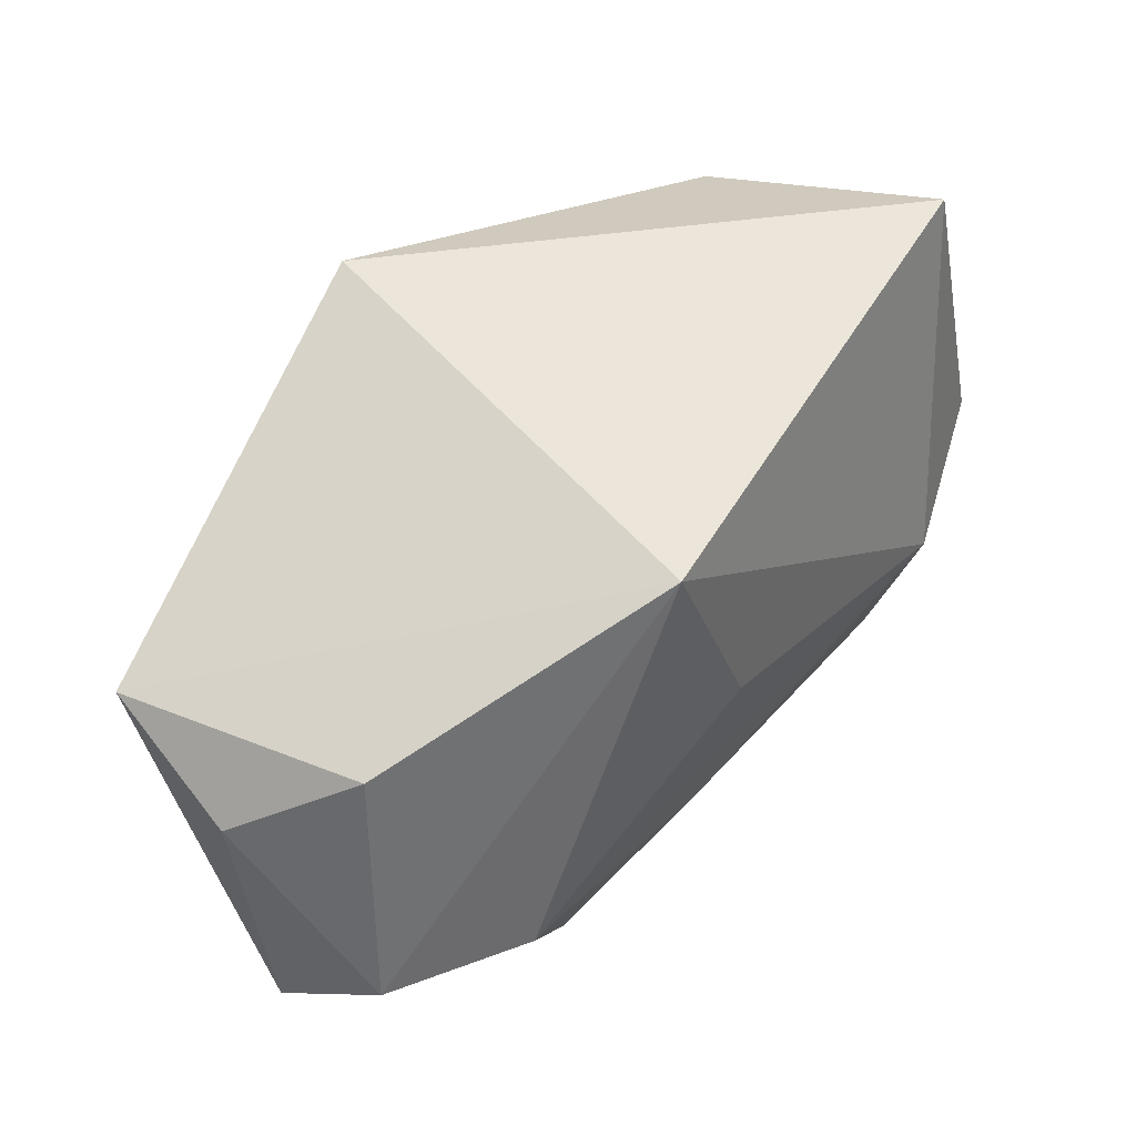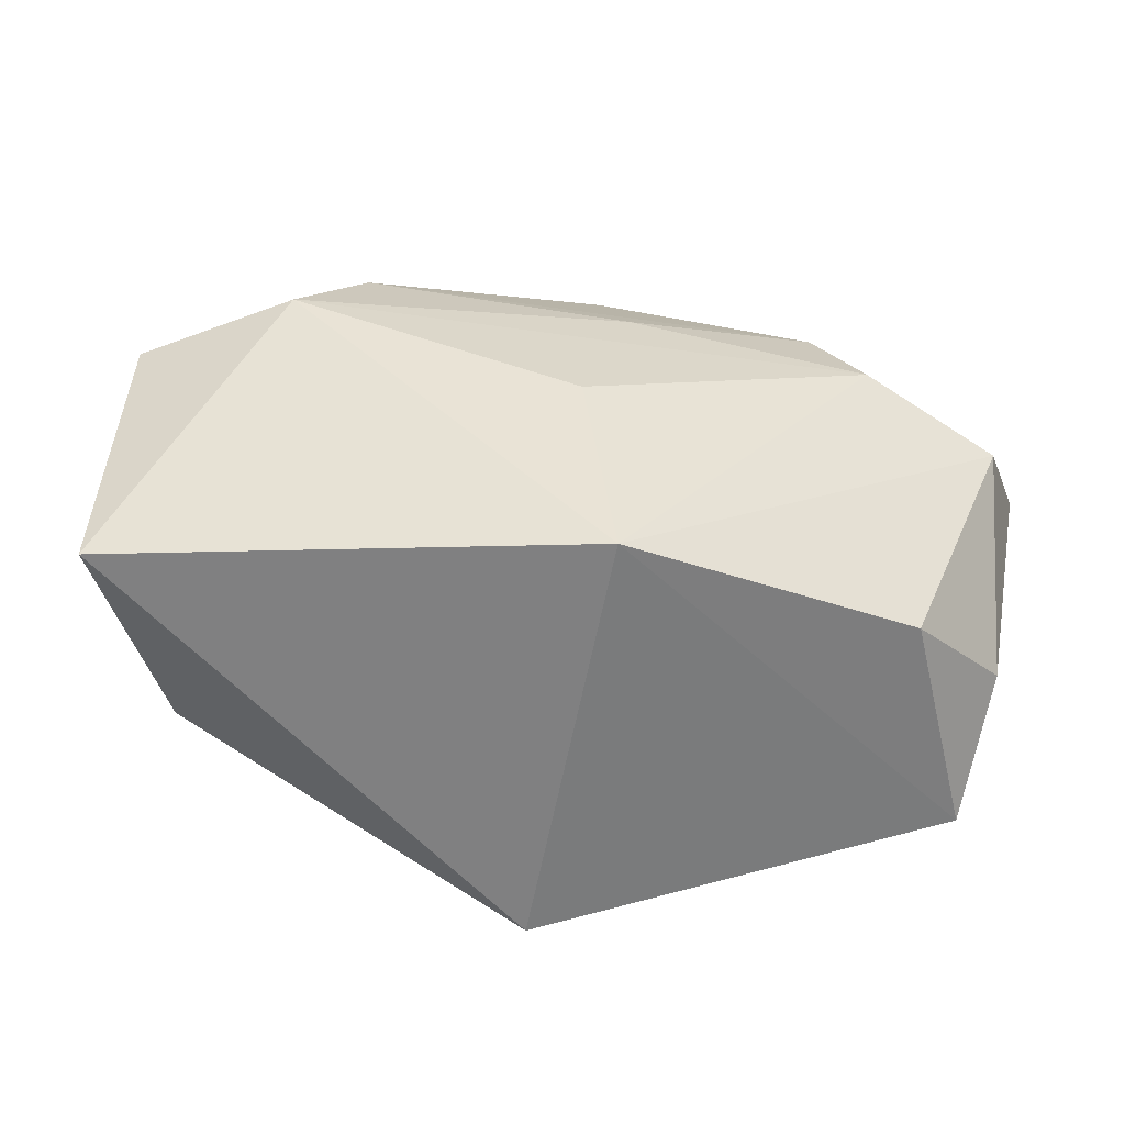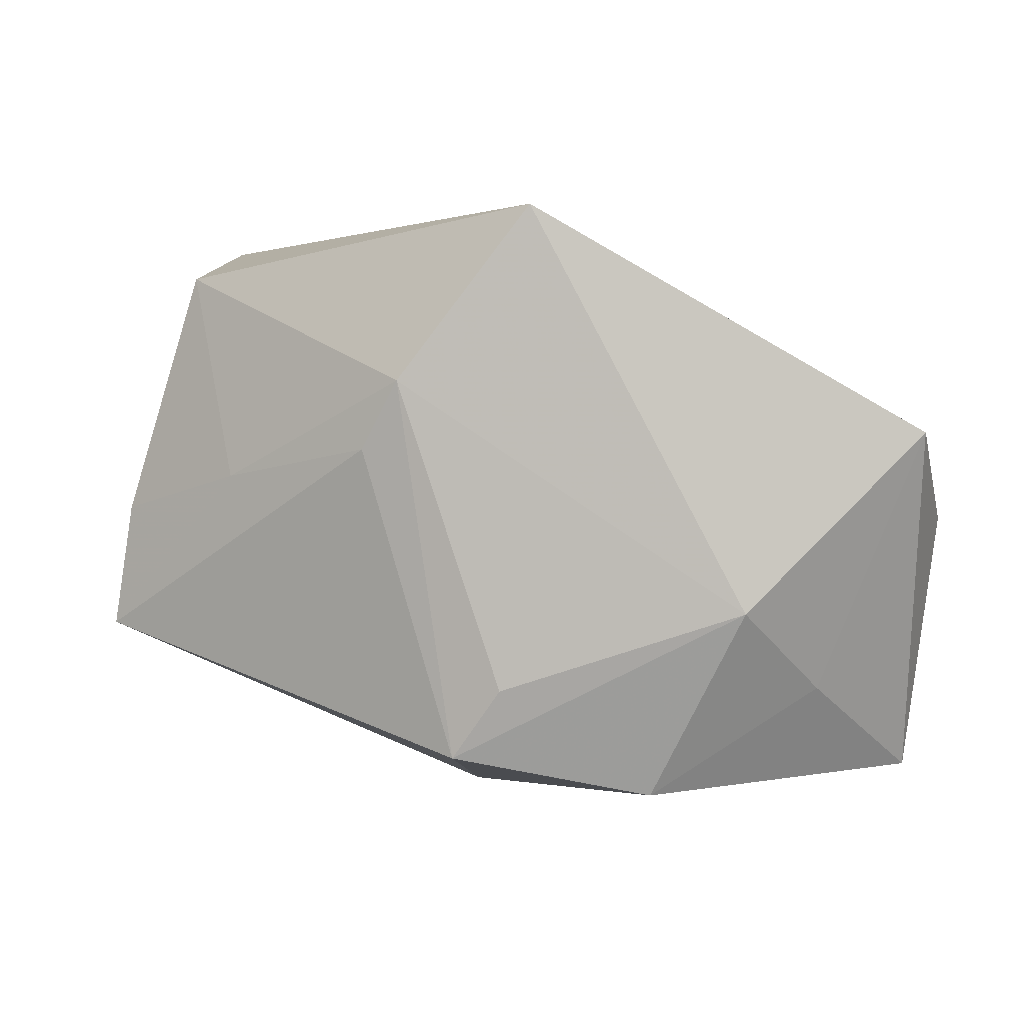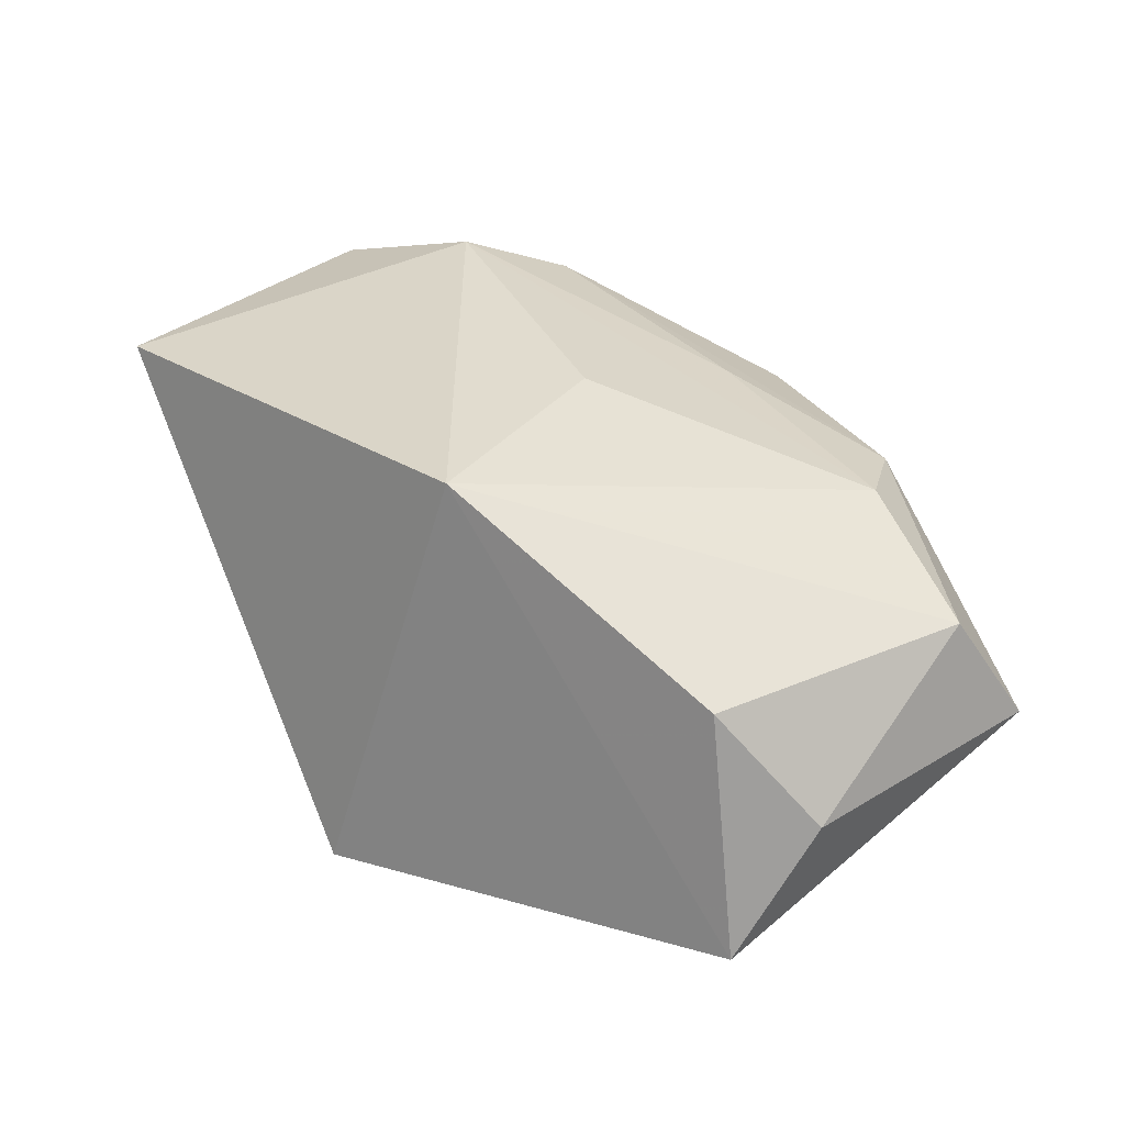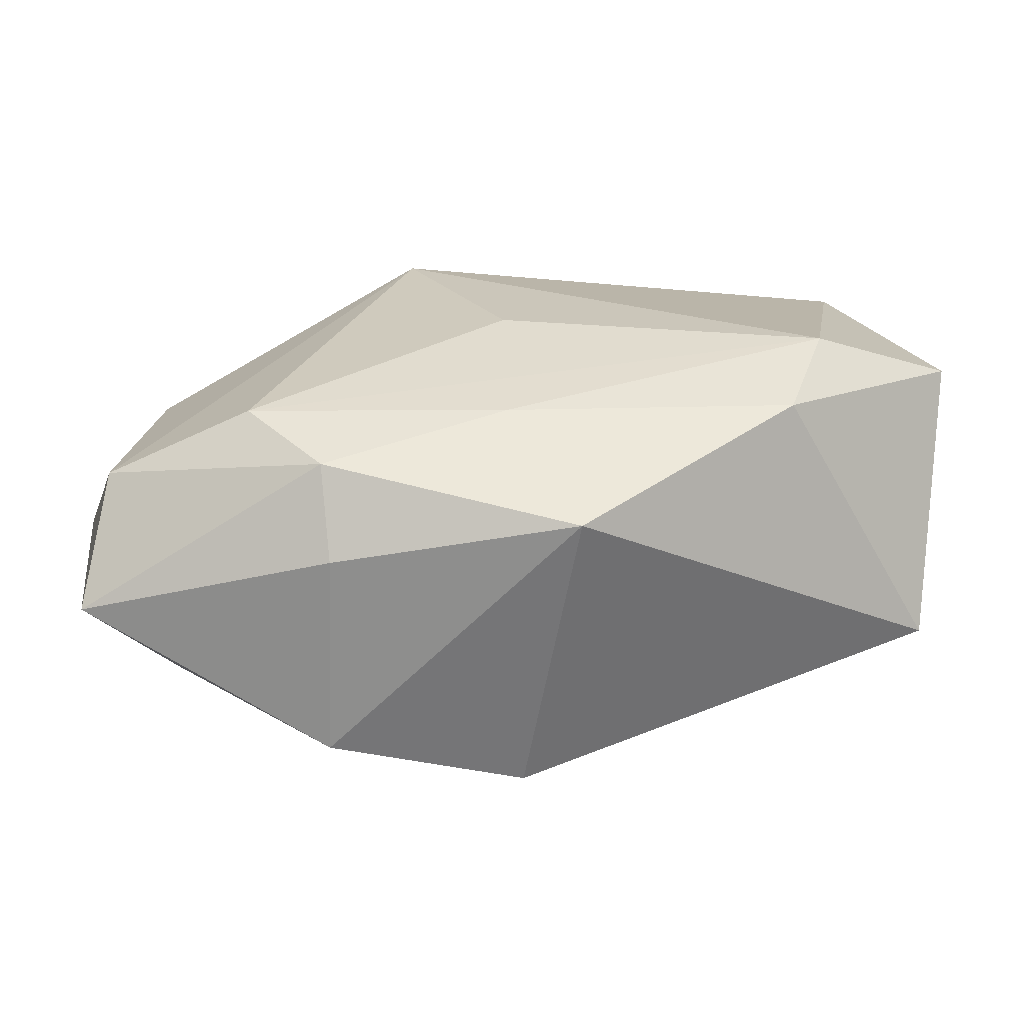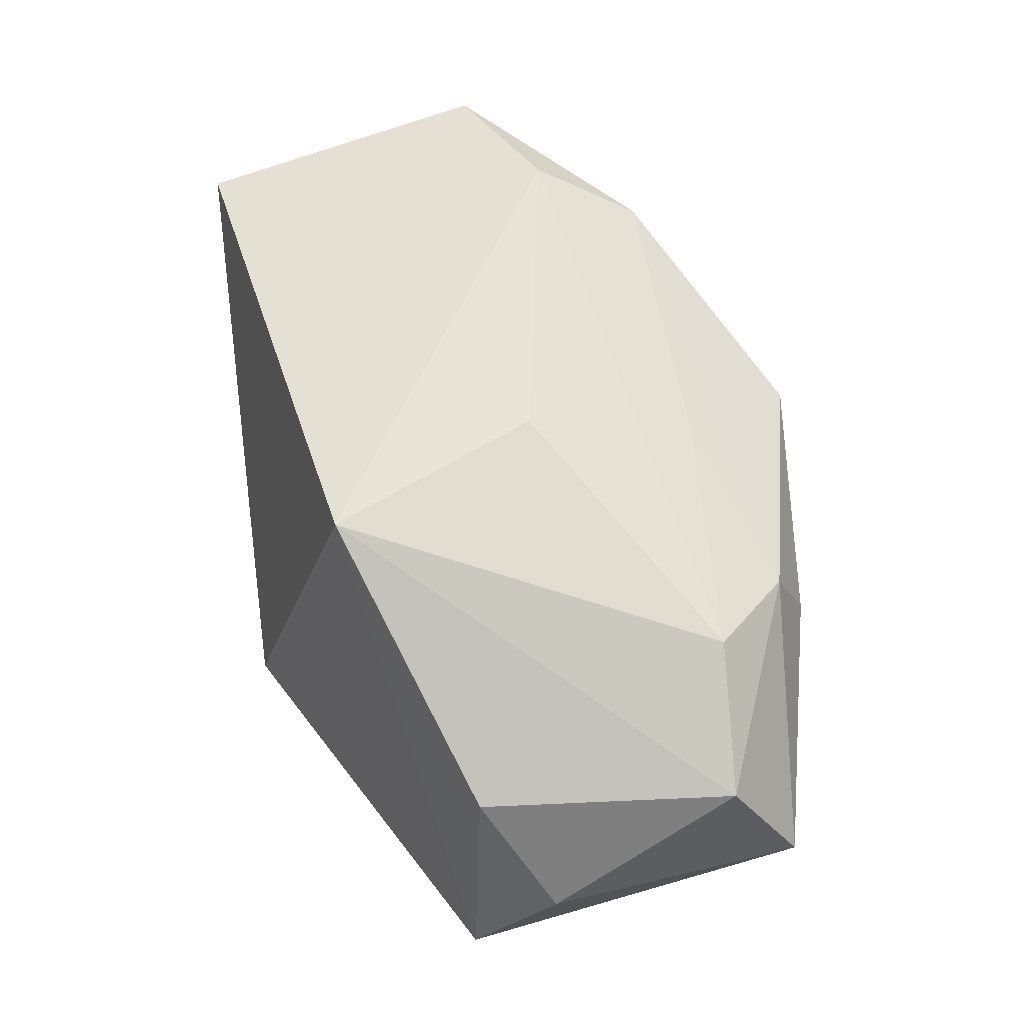
<metadata>
{"format":"obj","ext":"obj","renderer":"f3d","projection":"perspective","resolution":1024,"background":"white","views":[{"elev":41.7,"azim":-51.0,"up":"+Y"},{"elev":42.2,"azim":-160.9,"up":"+Z"},{"elev":0.8,"azim":-167.0,"up":"+Y"},{"elev":34.2,"azim":-120.0,"up":"+Z"},{"elev":-69.1,"azim":-1.4,"up":"+Y"},{"elev":61.3,"azim":-95.2,"up":"+Z"}]}
</metadata>
<code>
v 0.02397 0.003424 -0.01302
v -0.01639 -0.02554 -0.01352
v -0.0162 -0.02683 0.004777
v 0.03817 -0.01101 -0.007277
v 0.03284 0.02745 0.01424
v 0.03659 0.0003589 -0.007084
v -0.02407 -0.01722 0.01509
v -0.006568 0.02745 -0.0196
v -0.04156 -0.0005207 -0.002255
v 0.02413 -0.01466 0.01597
v 0.02747 -0.00532 0.0195
v -0.0383 -0.0235 -0.001538
v -0.03494 0.005949 0.007411
v 0.000961 -0.02212 -0.01797
v -0.03654 -0.01712 0.008958
v -0.001345 -0.01713 0.01569
v 0.009105 0.005798 -0.0191
v 0.005193 -0.02764 0.009009
v -0.003644 -0.01588 -0.01889
v 0.04051 0.001205 0.01465
v -0.0112 0.01703 0.0195
v 0.005493 0.01193 -0.02029
v -0.0408 0.007168 -0.01375
v 0.02922 0.0226 -0.008377
v -0.01719 -0.02367 0.0126
v -0.0255 -0.008771 -0.01764
v -0.03111 -0.01576 -0.01052
v -0.001836 -0.001611 0.0195
f 2 14 18
f 18 14 4
f 22 14 19
f 7 25 16
f 15 7 21
f 12 25 15
f 15 25 7
f 12 23 27
f 27 2 12
f 6 5 20
f 20 4 6
f 6 4 1
f 22 1 17
f 1 4 17
f 17 14 22
f 17 4 14
f 14 2 26
f 26 19 14
f 26 27 23
f 2 27 26
f 22 19 26
f 18 25 3
f 3 25 12
f 3 2 18
f 12 2 3
f 21 7 28
f 10 25 18
f 10 16 25
f 18 4 10
f 10 4 20
f 21 23 13
f 13 15 21
f 9 23 12
f 12 15 9
f 9 13 23
f 15 13 9
f 5 6 24
f 24 1 22
f 24 6 1
f 21 5 8
f 5 24 8
f 8 23 21
f 8 24 22
f 22 26 8
f 8 26 23
f 11 10 20
f 20 5 11
f 16 10 11
f 11 5 21
f 21 28 11
f 7 16 11
f 11 28 7

</code>
